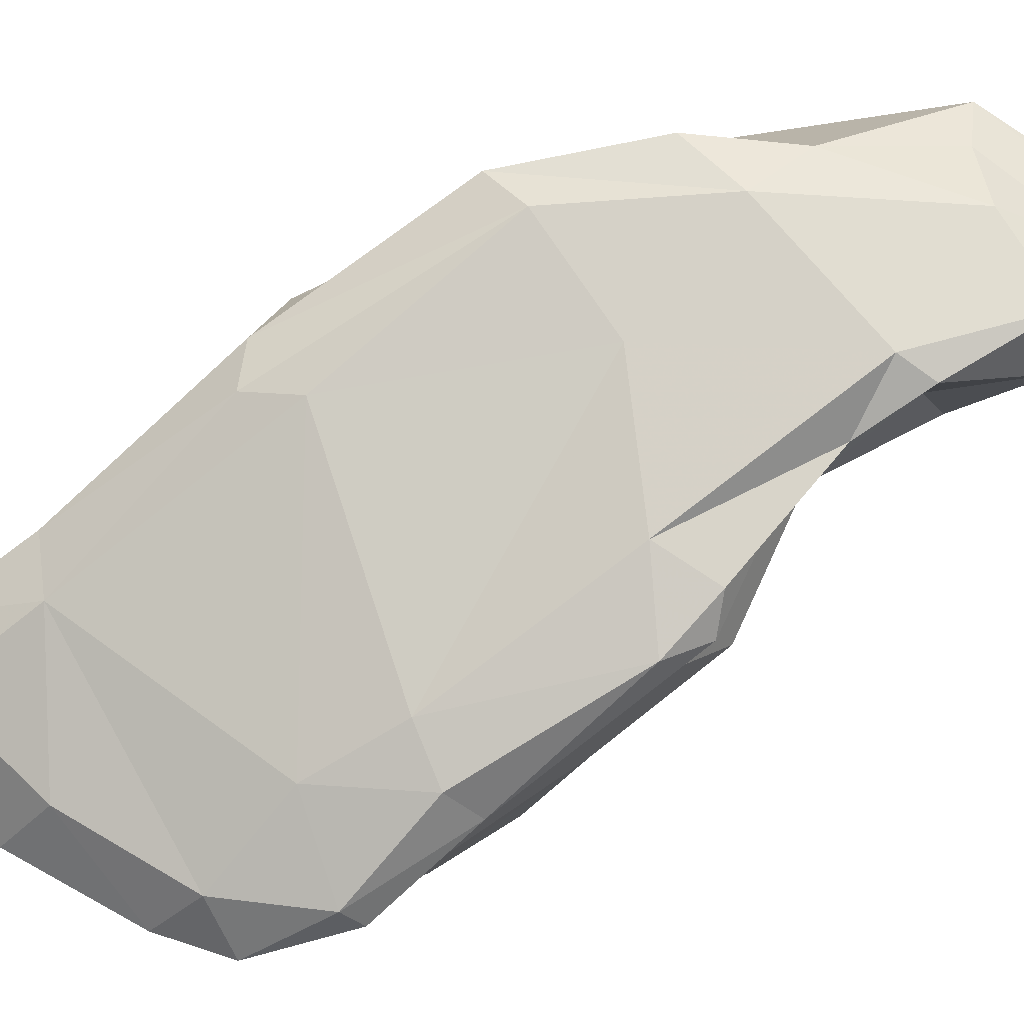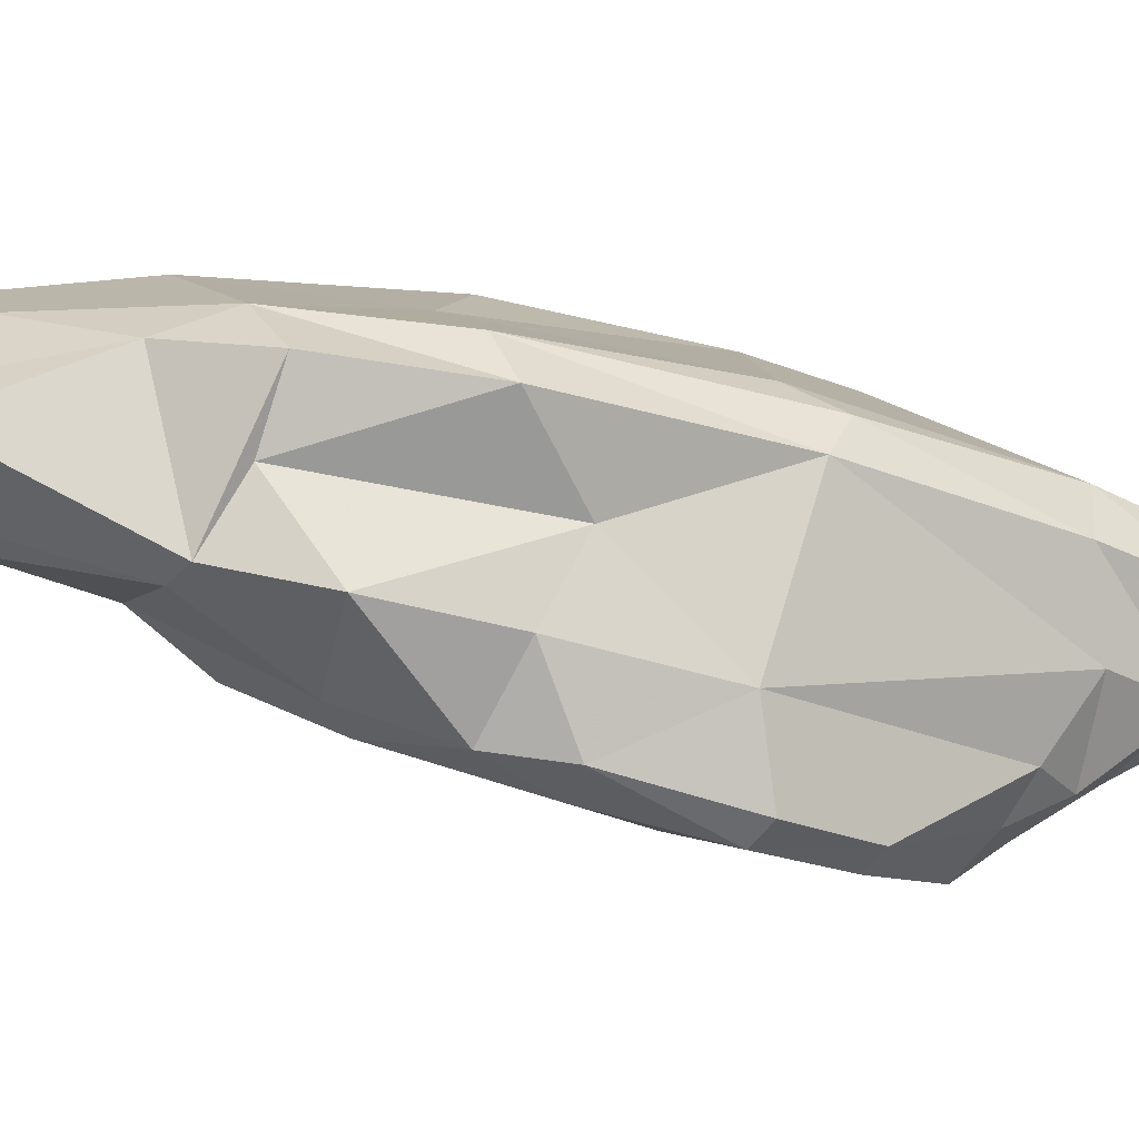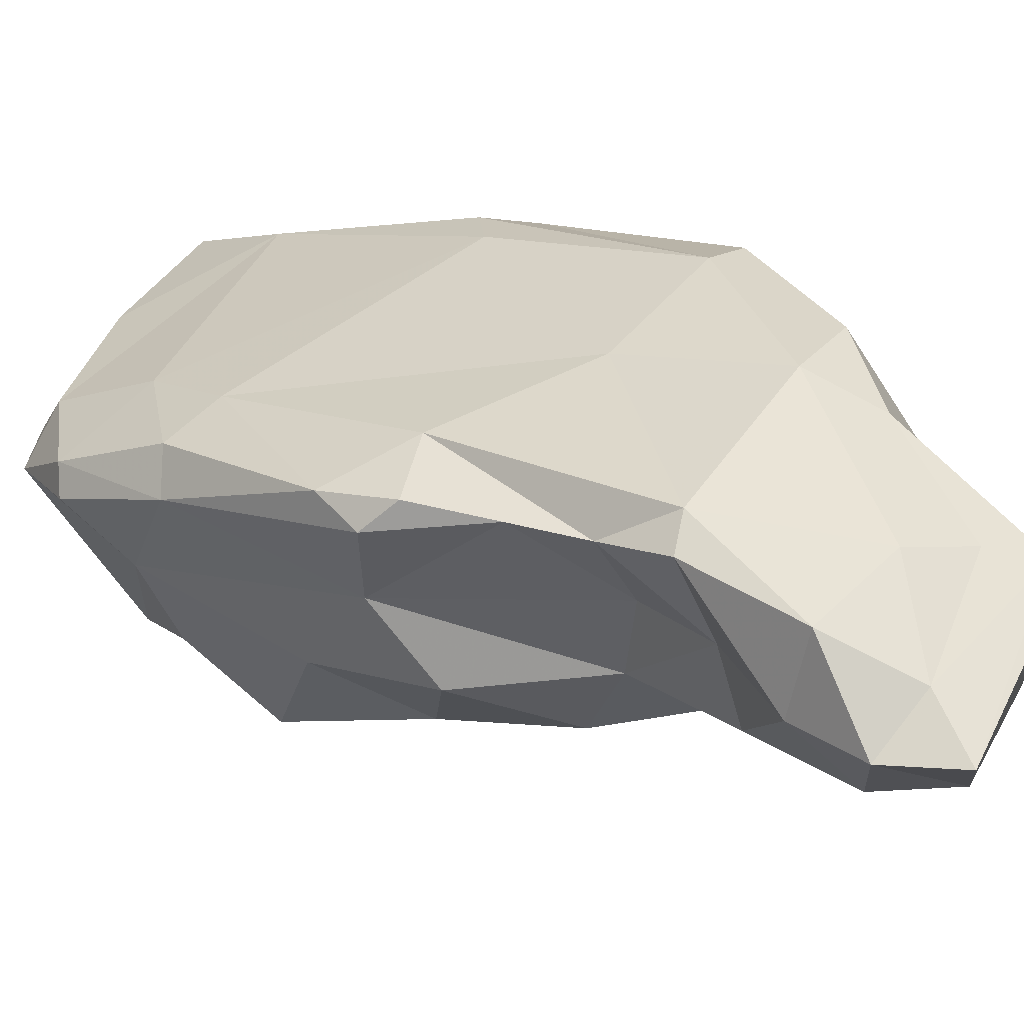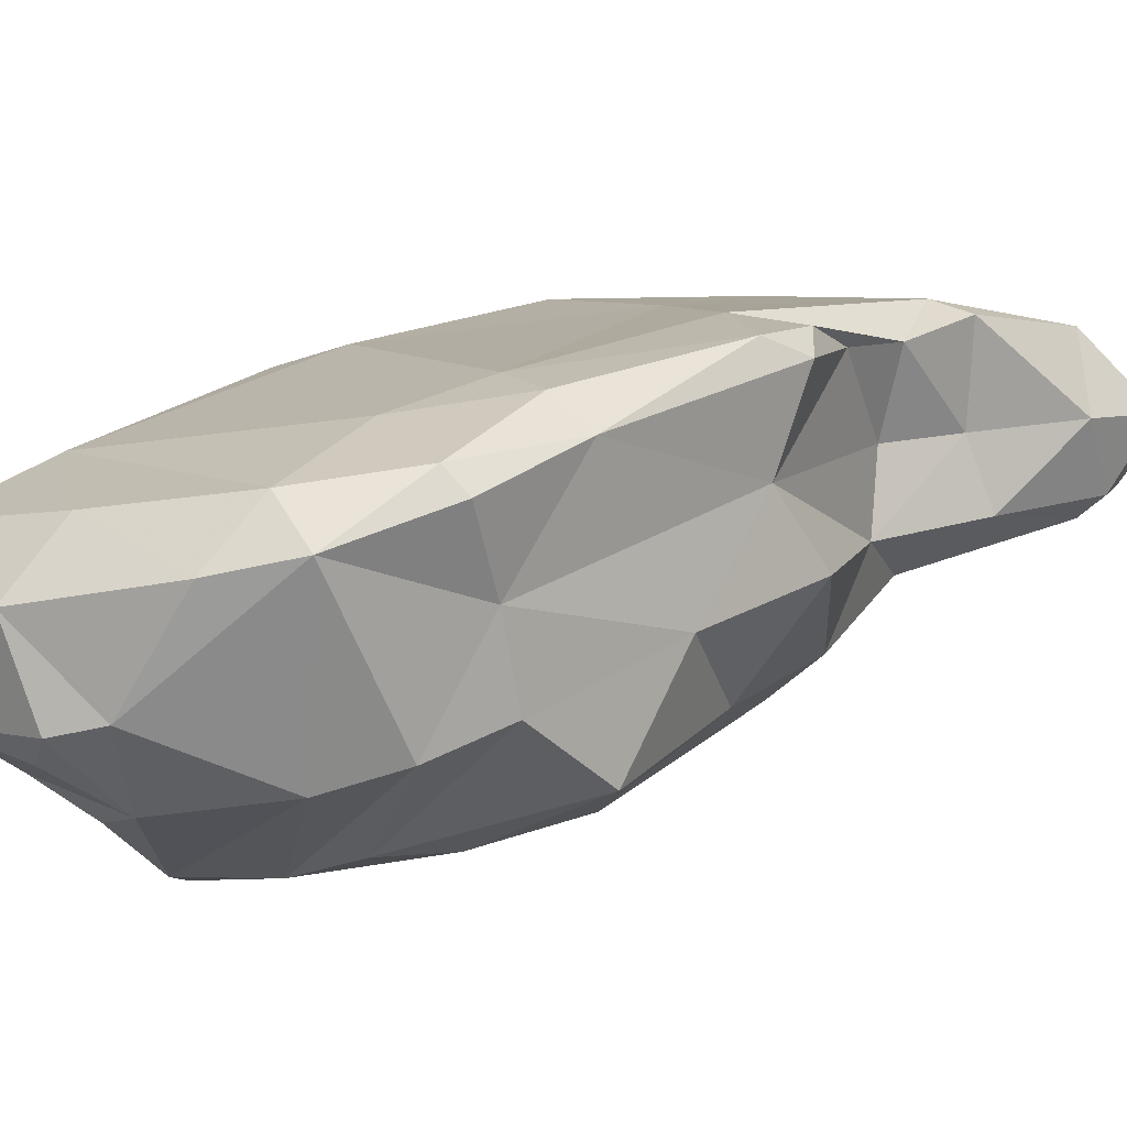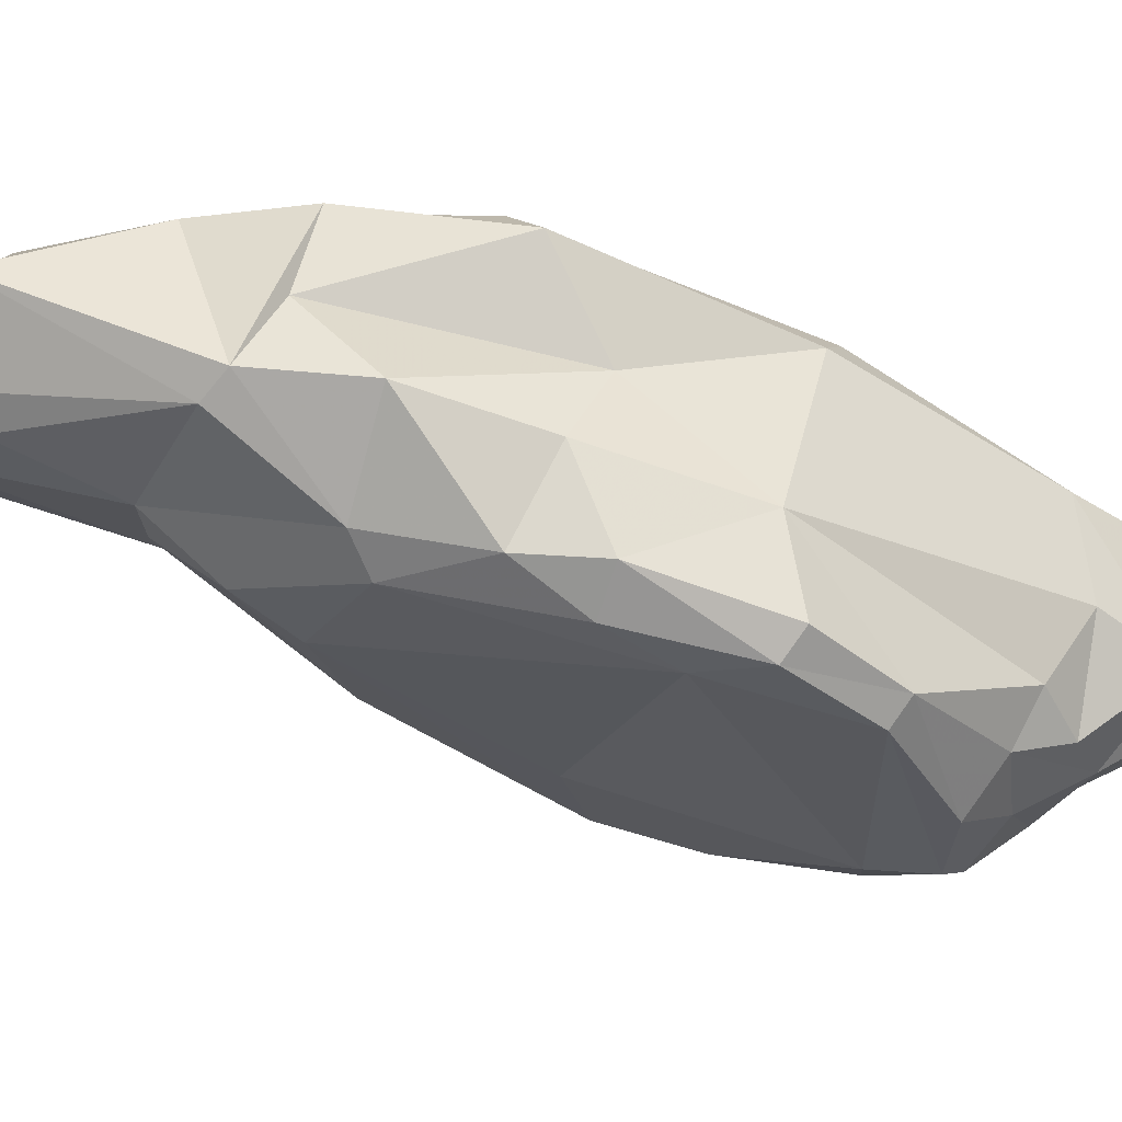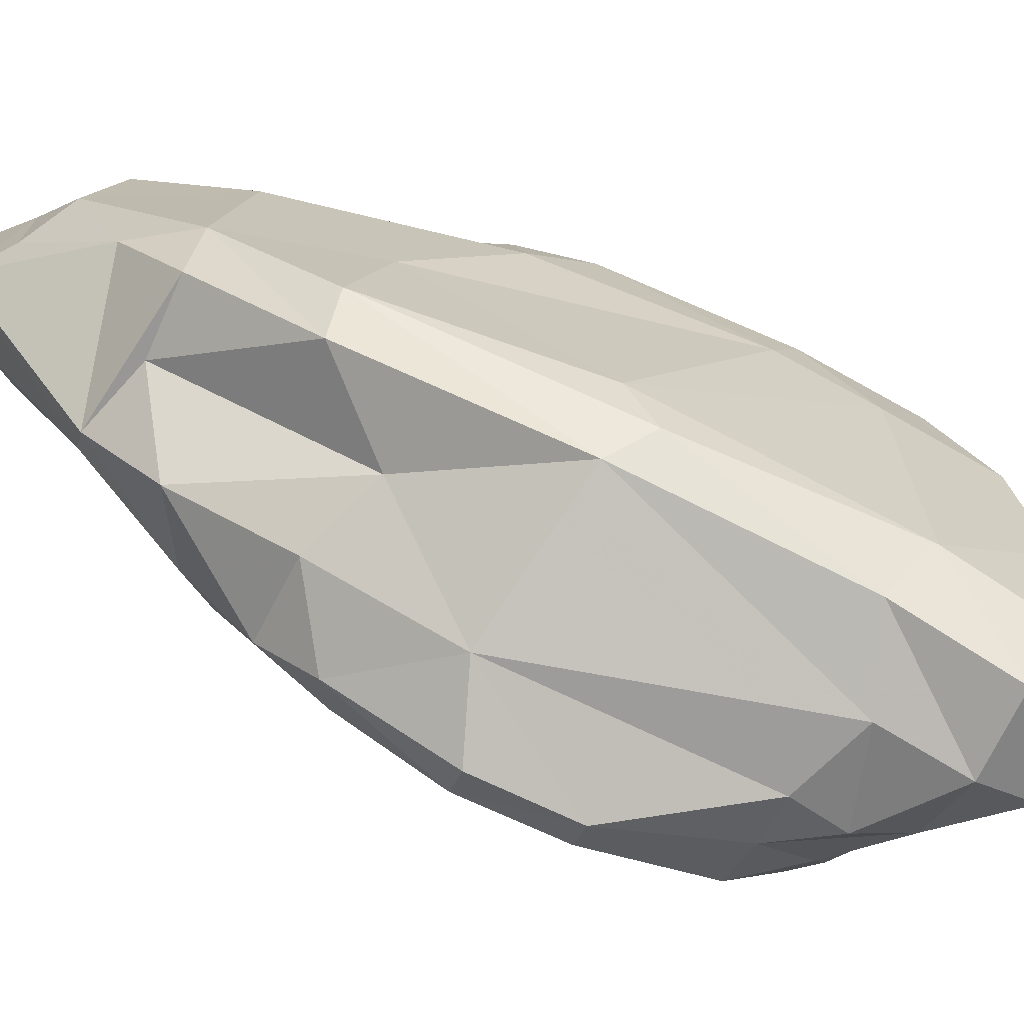
<metadata>
{"format":"obj","ext":"obj","renderer":"f3d","projection":"perspective","resolution":1024,"background":"white","views":[{"elev":65.8,"azim":41.9,"up":"+Y"},{"elev":20.2,"azim":-122.4,"up":"+Y"},{"elev":38.0,"azim":114.9,"up":"+Y"},{"elev":-4.7,"azim":33.3,"up":"+Y"},{"elev":-8.3,"azim":-128.3,"up":"+Y"},{"elev":23.3,"azim":-88.1,"up":"+Y"}]}
</metadata>
<code>
v 216.5 170 112.3
v 216.3 168.2 116.2
v 216.7 173.1 129.8
v 216.6 169.9 128.3
v 217.8 173.5 112.5
v 217.4 168.7 130.5
v 217.6 167.3 124.6
v 217.1 169 122.6
v 217.2 171.6 125.1
v 217.7 166.9 121.7
v 218.4 175.4 125.4
v 217 167.2 115.8
v 217.3 168.8 111.8
v 219.8 167.9 131.8
v 219.7 165.2 123.7
v 220.8 175.4 106.9
v 218.9 164.8 120.7
v 219.3 171.7 107.5
v 221.8 177.8 109.5
v 219.1 166.6 127
v 219.2 173.8 131.6
v 220.1 179.2 116.5
v 223.3 166.7 131.2
v 222 163.4 122.9
v 224.5 163.6 121.8
v 221.5 172 105.2
v 222.8 165.1 127.8
v 222.4 163.5 124.3
v 222.9 182.1 107.7
v 219 171.1 133.4
v 219.8 168.7 110.5
v 220.5 170 107.7
v 221.5 179.7 118.4
v 225.4 165.3 129.3
v 223.1 176.9 102.1
v 225.2 183 108.1
v 225.2 172.8 102.3
v 226.7 179.8 101.2
v 225.4 171.3 103.3
v 226.4 177.4 98.98
v 227.4 176.4 98.62
v 224.9 167.4 132.7
v 230.7 170.2 104.5
v 225.9 163.5 123.1
v 223.6 180.4 117.2
v 224 171 133.6
v 226.9 167.8 132.1
v 230.9 166.6 114.6
v 227 182.9 102.6
v 229.2 164.1 123.4
v 230.6 164.3 120.7
v 225.2 173.8 131.8
v 230.6 165.8 128.2
v 232.3 174.1 99.44
v 220.7 176.2 127.2
v 233 180.7 93.72
v 234.1 176 95.18
v 230.7 171.6 101.7
v 230 171.6 132.4
v 233.1 166.7 126.5
v 231.2 174.1 130.7
v 233.6 165.5 118.1
v 233.7 173.4 100.8
v 235.2 177.4 93.58
v 231.5 176.6 126.3
v 233.1 172.2 131.2
v 230.7 182.7 99.83
v 233.2 178.1 122.5
v 234 169 108.8
v 230.6 182.1 109.4
v 235.6 170.5 107.7
v 236.1 180 93.19
v 235.1 174.8 128.2
v 234.8 168 123.9
v 230.4 183.3 103
v 235.4 166.1 119.7
v 235.5 177.3 123.6
v 235.5 168.6 113.4
v 235.5 180.8 113.7
v 237.5 182.4 103.9
v 237.9 175.8 94.99
v 236.5 182.4 97.48
v 235.9 173.8 127.8
v 238.2 179.6 116.2
v 236.5 174.2 106.1
v 234.3 181.4 95.59
v 236.6 177.5 105.7
v 235.1 171.1 125.4
v 236.8 170.7 117.7
v 238 180.6 106.6
v 235.4 173.4 102.4
v 238.1 178.1 102.4
v 237.8 175.3 114.8
v 236.8 176 123
v 238.3 180.3 113.2
v 238.2 172.7 111.9
v 237.7 180.1 109.8
v 238.6 175.4 101.3
v 239.4 175.6 96.44
v 239.1 181.8 103.6
v 239 179.1 114.3
v 239.7 176.9 93.76
v 241.6 179.4 93.21
v 240.7 176.4 96.66
v 240.5 181.9 98.71
v 240 180.6 95.2
v 242.4 179.1 96.08
v 241.2 178.7 99.12
g foo
f 12 2 13
f 13 2 1
f 18 13 1
f 2 17 10
f 17 2 12
f 17 15 10
f 12 13 31
f 31 13 32
f 32 13 18
f 25 12 31
f 32 18 26
f 15 24 28
f 24 15 17
f 24 12 25
f 24 17 12
f 32 26 39
f 39 26 37
f 44 28 24
f 44 24 25
f 31 32 39
f 48 25 31
f 31 39 43
f 39 37 58
f 44 25 51
f 43 39 58
f 54 58 37
f 50 44 51
f 51 25 48
f 48 31 43
f 63 58 54
f 69 43 58
f 69 58 63
f 51 76 50
f 76 51 62
f 62 51 48
f 62 43 69
f 62 48 43
f 69 63 71
f 76 62 78
f 78 62 69
f 78 69 71
f 5 2 8
f 2 5 1
f 10 20 7
f 10 7 8
f 10 8 2
f 5 18 1
f 5 16 18
f 20 10 15
f 16 26 18
f 35 26 16
f 27 20 15
f 27 15 28
f 26 35 37
f 37 35 40
f 28 34 27
f 37 40 41
f 53 34 28
f 37 41 54
f 54 41 57
f 53 28 44
f 57 41 64
f 60 44 50
f 60 53 44
f 63 54 91
f 91 54 81
f 81 54 57
f 81 57 64
f 60 50 74
f 91 71 63
f 81 64 102
f 76 74 50
f 91 85 71
f 99 91 81
f 76 89 74
f 85 91 98
f 99 98 91
f 99 81 102
f 78 89 76
f 78 71 96
f 71 85 96
f 98 99 104
f 104 99 102
f 89 78 96
f 20 4 7
f 20 6 4
f 8 7 9
f 7 4 9
f 8 9 5
f 23 6 20
f 23 14 6
f 22 19 5
f 5 19 16
f 14 23 42
f 35 16 19
f 34 20 27
f 34 23 20
f 35 19 38
f 40 35 38
f 23 34 42
f 42 34 47
f 56 41 40
f 53 47 34
f 41 56 64
f 64 56 72
f 53 66 47
f 53 60 66
f 66 60 88
f 64 72 103
f 88 60 74
f 102 64 103
f 85 87 93
f 92 85 98
f 92 87 85
f 74 89 88
f 89 93 88
f 98 108 92
f 93 89 96
f 93 96 85
f 104 108 98
f 102 107 104
f 103 107 102
f 104 107 108
f 6 30 3
f 4 6 3
f 11 4 3
f 9 4 11
f 6 14 30
f 9 11 22
f 9 22 5
f 29 19 22
f 14 46 30
f 42 46 14
f 19 29 38
f 38 29 49
f 38 49 40
f 49 67 40
f 46 42 47
f 47 59 46
f 56 40 67
f 86 56 67
f 47 66 59
f 106 86 82
f 56 106 103
f 56 86 106
f 103 72 56
f 88 83 66
f 88 94 83
f 97 87 90
f 87 92 90
f 93 87 97
f 100 90 92
f 88 93 94
f 101 94 93
f 93 97 101
f 92 108 100
f 108 105 100
f 108 107 105
f 106 105 107
f 106 107 103
f 3 30 21
f 3 21 55
f 11 3 55
f 21 30 46
f 55 33 11
f 22 11 33
f 21 46 52
f 55 21 52
f 22 33 36
f 29 22 36
f 33 55 45
f 36 33 45
f 45 55 65
f 29 36 75
f 75 49 29
f 36 45 70
f 75 67 49
f 46 59 52
f 45 65 68
f 75 36 70
f 61 52 59
f 55 61 65
f 55 52 61
f 67 75 82
f 82 86 67
f 59 66 61
f 70 45 68
f 65 61 73
f 70 68 79
f 82 75 80
f 73 61 66
f 75 70 80
f 73 66 83
f 65 73 77
f 68 65 77
f 70 79 80
f 83 94 73
f 77 73 94
f 68 77 84
f 79 68 84
f 80 79 90
f 80 90 100
f 82 80 105
f 82 105 106
f 77 94 84
f 79 84 95
f 90 95 97
f 90 79 95
f 80 100 105
f 94 101 84
f 95 84 101
f 95 101 97
g

</code>
